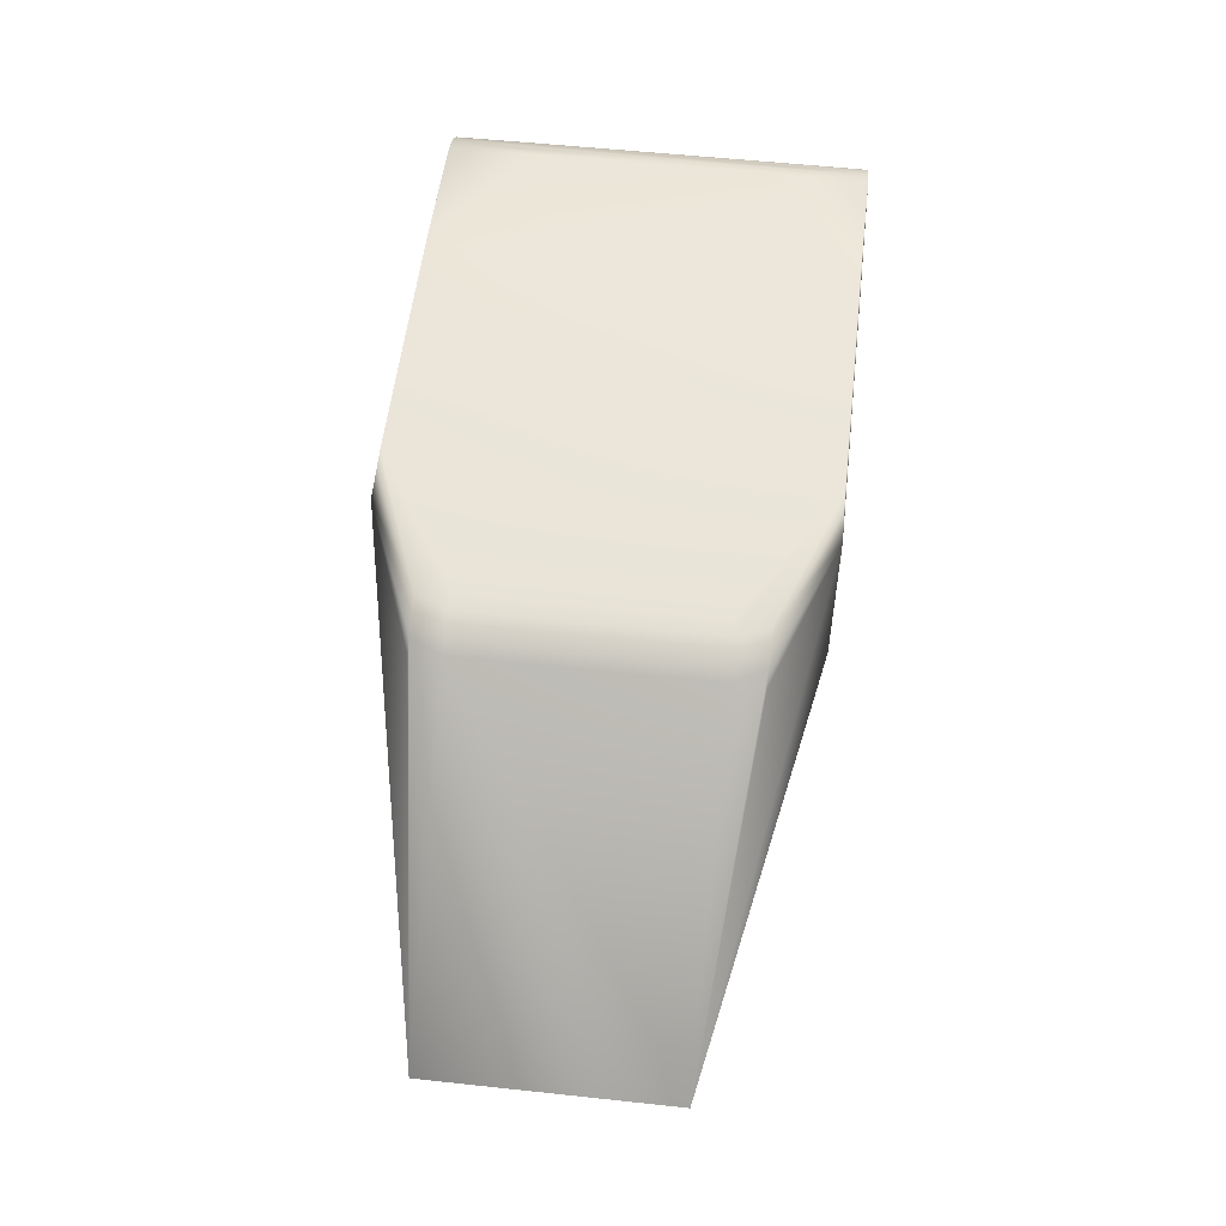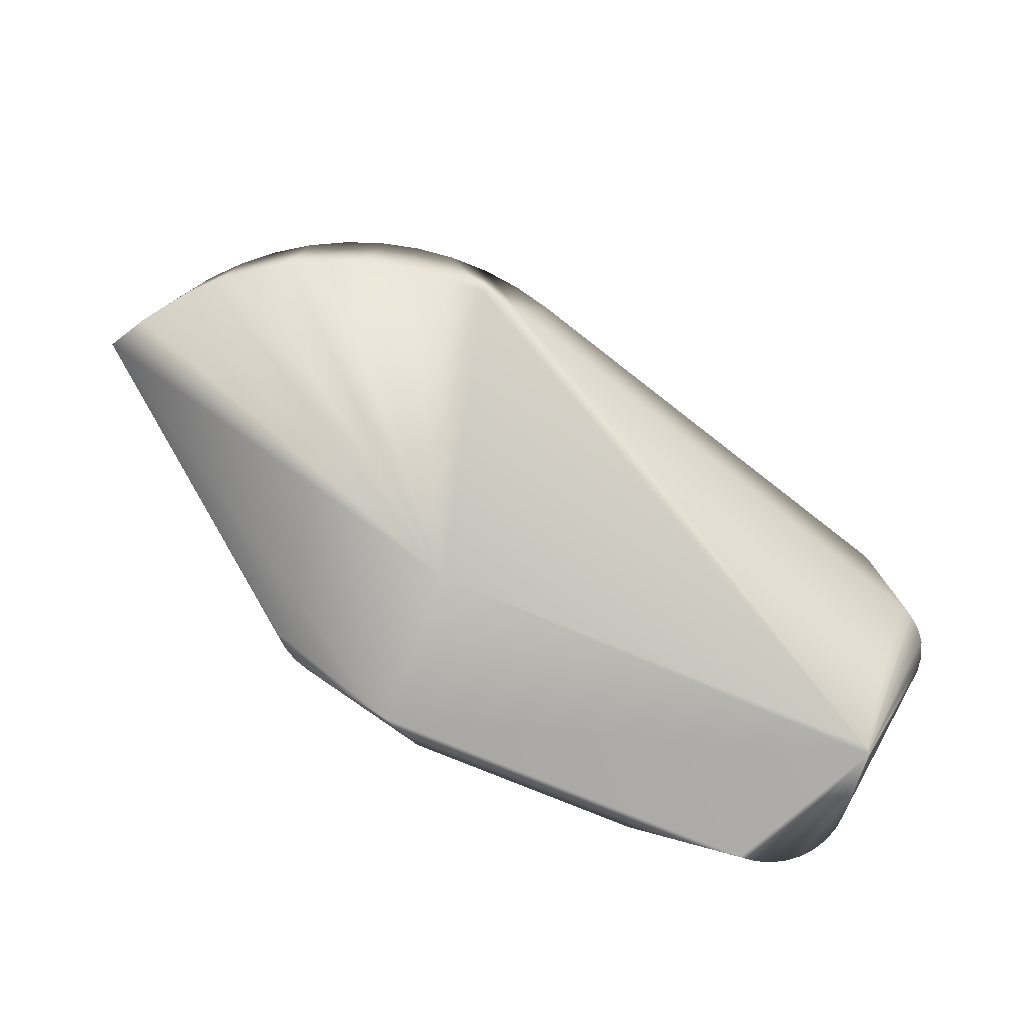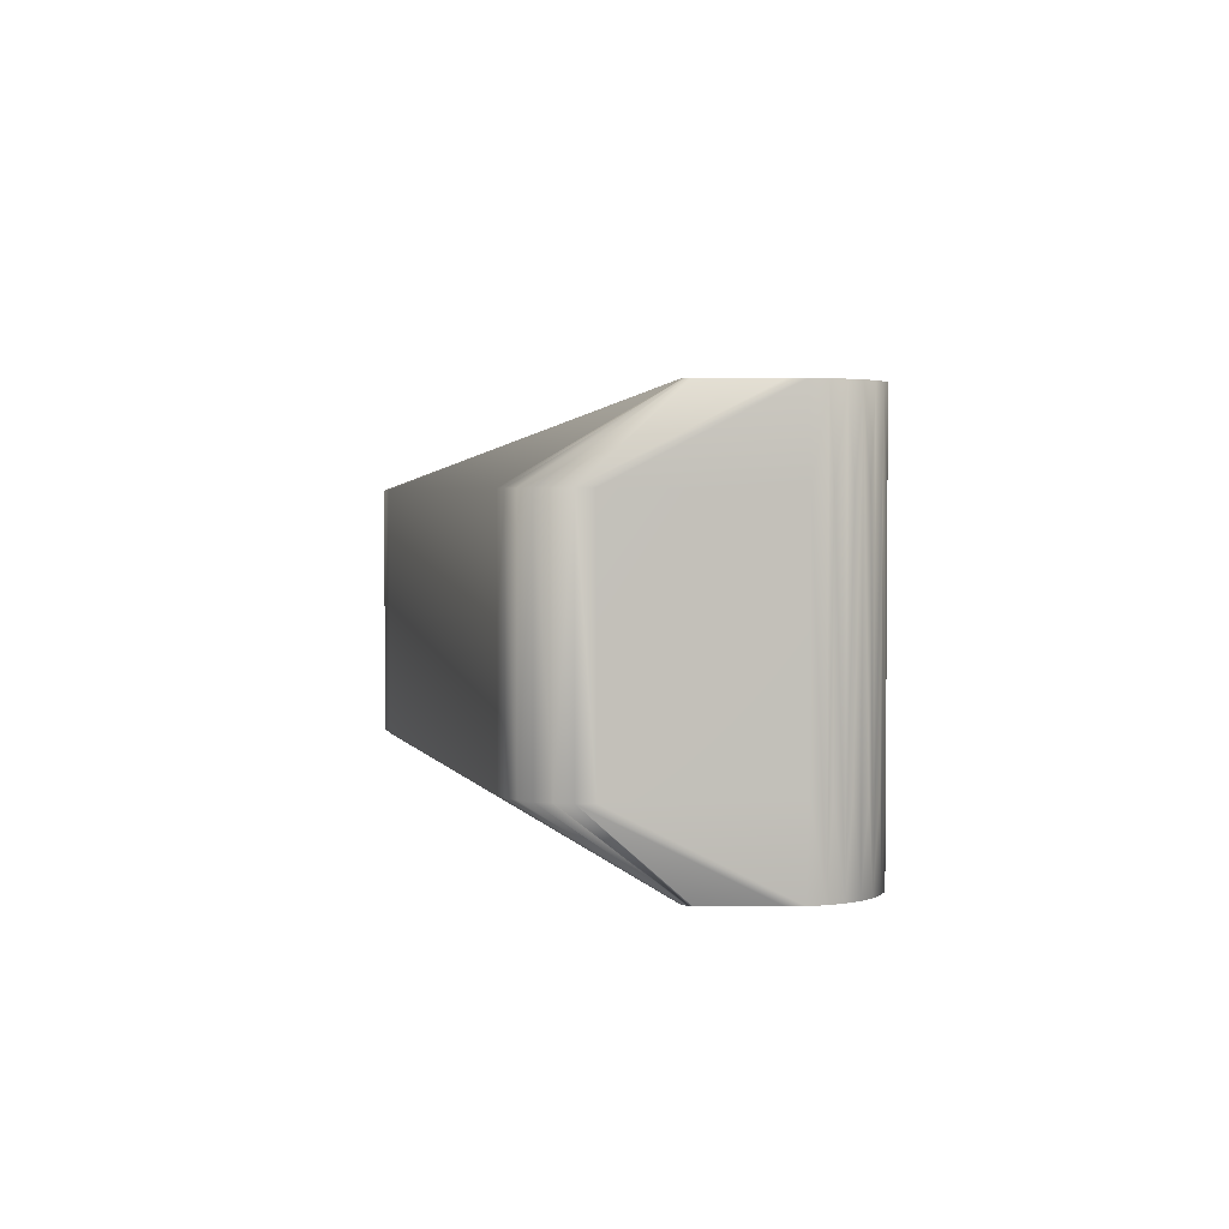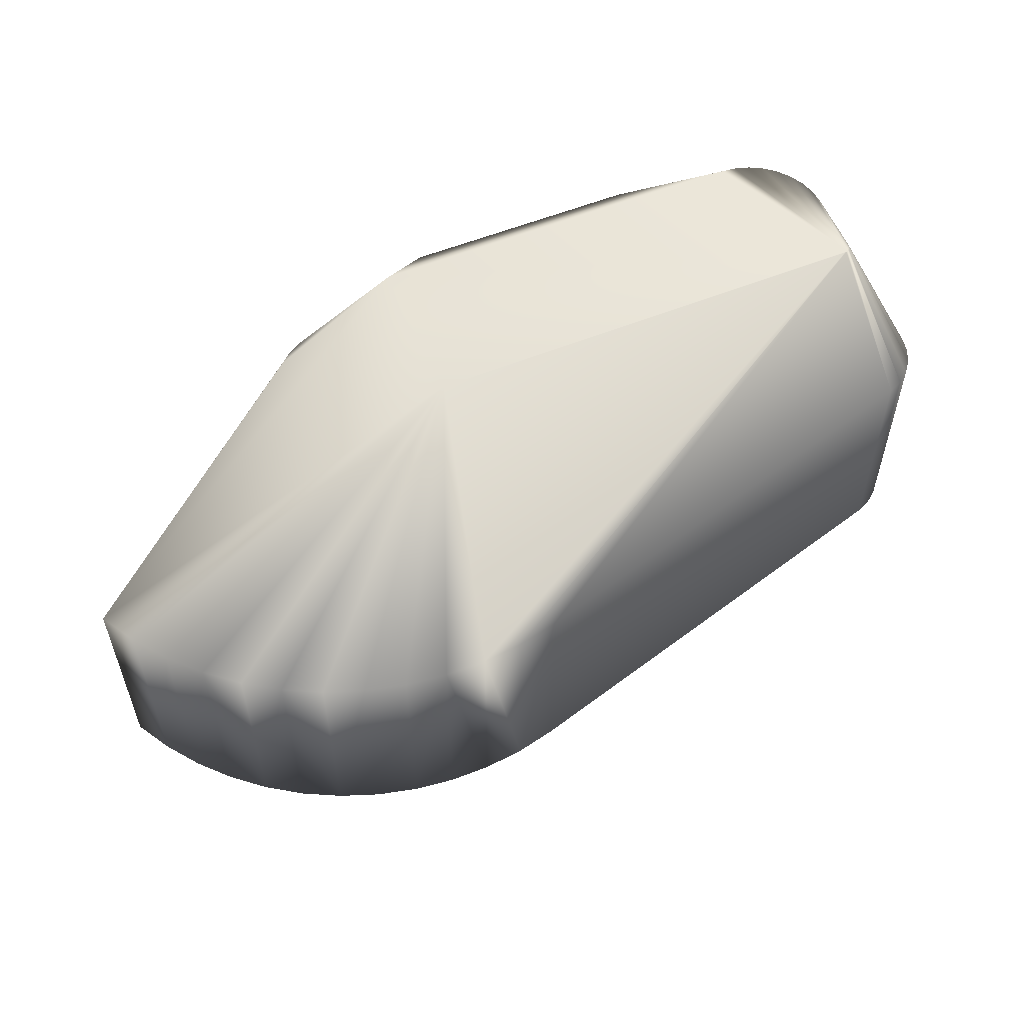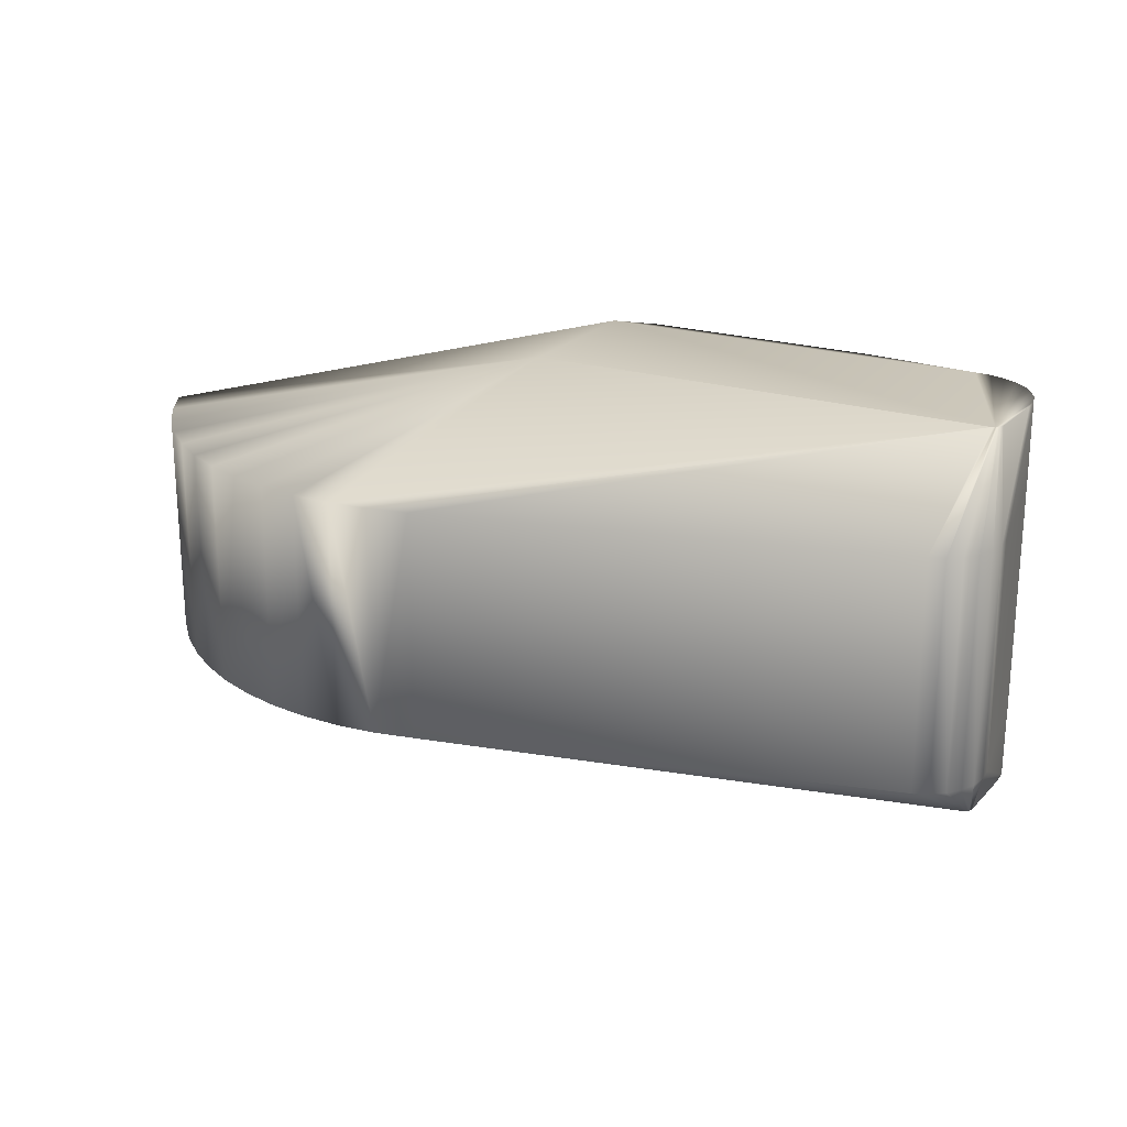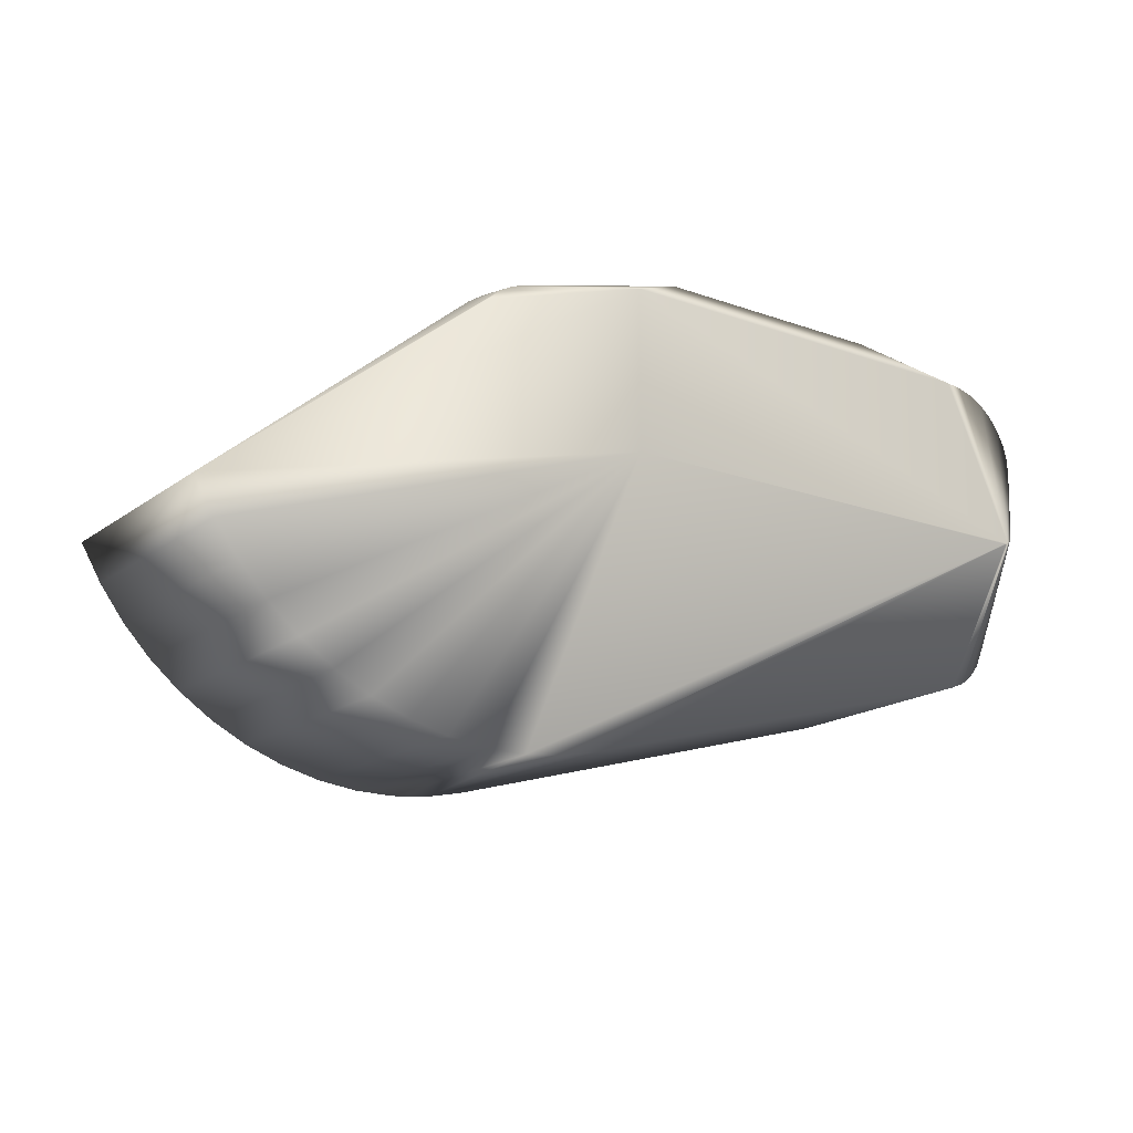
<metadata>
{"format":"obj","ext":"obj","renderer":"f3d","projection":"perspective","resolution":1024,"background":"white","views":[{"elev":54.8,"azim":-83.5,"up":"+Y"},{"elev":-77.4,"azim":-22.4,"up":"+Z"},{"elev":2.9,"azim":90.1,"up":"+Z"},{"elev":55.7,"azim":-23.1,"up":"+Z"},{"elev":21.6,"azim":29.2,"up":"+Z"},{"elev":-17.4,"azim":-35.3,"up":"+Y"}]}
</metadata>
<code>
v -0.04206 0.004249 0.00332
v -0.04107 0.005137 0.00332
v -0.03866 0.006211 0.00332
v -0.03992 0.005801 0.00332
v -0.03866 0.006211 -0.01941
v -0.03992 0.005801 -0.01941
v -0.04206 0.004249 -0.01941
v -0.04107 0.005137 -0.01941
v -0.009461 0.007493 0.007193
v -0.02813 0.007493 -0.02329
v -0.02813 0.007493 0.007193
v -0.009461 0.007493 -0.02329
v -0.0315 0.00635 0.00732
v 0 0.00635 0.00732
v -0.0422 0.004884 -0.01706
v -0.0422 0.004884 0.00097
v -0.06304 -0.0126 0.00097
v -0.06304 -0.0126 -0.01706
v 0.00145 0.006208 0.00097
v 0.00145 0.006208 -0.01706
v -0.04096 0.005697 -0.01706
v -0.03957 0.006204 0.00097
v -0.03957 0.006204 -0.01706
v -0.04096 0.005697 0.00097
v -0.0381 0.006375 -0.01706
v -0.0381 0.006375 0.00097
v -0.05953 -0.01793 -0.01706
v -0.05734 -0.02026 -0.01706
v -0.05734 -0.02026 0.00097
v -0.05953 -0.01793 0.00097
v -0.0549 -0.02232 -0.01706
v -0.0549 -0.02232 0.00097
v -0.05224 -0.02409 0.00097
v -0.05224 -0.02409 -0.01706
v 0.005068 -0.01704 -0.01706
v 0.006234 -0.01656 0.00097
v 0.006234 -0.01656 -0.01706
v 0.005068 -0.01704 0.00097
v -0.03065 -0.02693 0.00097
v -0.03065 -0.02693 -0.01706
v -0.03377 -0.0276 -0.01706
v -0.03377 -0.0276 0.00097
v -0.03695 -0.02792 0.00097
v -0.03695 -0.02792 -0.01706
v 0 0.00635 -0.02341
v -0.0315 0.00635 -0.02341
v -0.0494 -0.02555 -0.01706
v -0.0494 -0.02555 0.00097
v -0.04641 -0.02668 0.00097
v -0.04641 -0.02668 -0.01706
v -0.04331 -0.02745 0.00097
v -0.04331 -0.02745 -0.01706
v -0.06143 -0.01537 -0.01706
v -0.06143 -0.01537 0.00097
v 0.008697 -0.01116 -0.01706
v 0.008786 -0.01242 -0.01706
v 0.008786 -0.01242 0.00097
v 0.008697 -0.01116 0.00097
v 0.006255 0.001232 0.00097
v 0.006255 0.001232 -0.01706
v 0.003597 0.005233 -0.02341
v 0.003597 0.005233 0.00732
v 0.002823 0.005716 0.00097
v 0.002823 0.005716 -0.01706
v -0.04014 -0.02787 0.00097
v -0.04014 -0.02787 -0.01706
v 0.007244 -0.0158 -0.01706
v 0.007244 -0.0158 0.00097
v 0.008036 -0.01481 0.00097
v 0.008036 -0.01481 -0.01706
v 0.00856 -0.01367 -0.01706
v 0.00856 -0.01367 0.00097
v 0.002481 0.005845 0.00732
v 0.002481 0.005845 -0.02341
v 0.004049 0.004925 0.00097
v 0.004049 0.004925 -0.01706
v 0.005356 0.003412 -0.02341
v 0.005356 0.003412 0.00732
v 0.005811 0.002622 0.00097
v 0.005811 0.002622 -0.01706
v 0.005063 0.003875 -0.01706
v 0.005063 0.003875 0.00097
v 0.004568 0.004411 0.00732
v 0.004568 0.004411 -0.02341
v 0.005928 0.002276 -0.02341
v 0.005928 0.002276 0.00732
v 0.00577 -0.006252 0.00732
v 0.005396 -0.00635 0.00732
v -0.0315 -0.00635 0.00732
v 0.005589 -0.006325 0.00732
v 0.006346 -0.000222 0.00732
v 0.006158 -0.005615 0.00732
v 0.006126 -0.005807 0.00732
v 0.001266 0.006223 0.00732
v 0.006263 0.001048 0.00732
v 0.006047 -0.005984 0.00732
v 0.005926 -0.006136 0.00732
v 0.006126 -0.005807 -0.02341
v 0.001266 0.006223 -0.02341
v -0.0315 -0.00635 -0.02341
v 0.006158 -0.005615 -0.02341
v 0.006346 -0.000222 -0.02341
v 0.005589 -0.006325 -0.02341
v 0.00577 -0.006252 -0.02341
v 0.006263 0.001048 -0.02341
v 0.005926 -0.006136 -0.02341
v 0.005396 -0.00635 -0.02341
v 0.006047 -0.005984 -0.02341
f 89 13 17
f 16 17 2
f 16 2 24
f 24 2 4
f 2 13 4
f 4 22 24
f 100 18 46
f 39 38 90
f 1 2 17
f 1 17 13
f 1 13 2
f 88 89 43
f 89 32 33
f 32 89 29
f 29 89 30
f 11 22 3
f 3 22 4
f 3 13 11
f 3 4 13
f 5 46 6
f 5 10 46
f 23 10 5
f 5 6 23
f 26 22 11
f 42 39 90
f 88 42 90
f 42 88 43
f 12 20 99
f 48 89 33
f 48 49 89
f 52 50 100
f 54 89 17
f 54 30 89
f 15 8 18
f 8 6 46
f 21 23 6
f 8 21 6
f 21 8 15
f 25 10 23
f 100 28 27
f 31 100 34
f 31 28 100
f 12 99 45
f 74 99 20
f 47 34 100
f 47 100 50
f 51 89 49
f 66 100 44
f 66 52 100
f 18 7 46
f 7 8 46
f 7 18 8
f 18 100 53
f 100 27 53
f 35 104 37
f 61 74 64
f 61 76 84
f 91 92 57
f 93 72 57
f 92 93 57
f 43 89 65
f 65 89 51
f 55 105 60
f 105 55 56
f 71 70 108
f 103 35 40
f 103 104 35
f 41 103 40
f 73 62 63
f 86 79 78
f 58 95 57
f 95 91 57
f 95 58 59
f 95 59 86
f 96 69 72
f 93 96 72
f 102 105 56
f 84 81 77
f 67 106 70
f 108 70 106
f 106 67 37
f 104 106 37
f 107 41 44
f 107 103 41
f 100 107 44
f 94 73 19
f 94 9 14
f 94 19 9
f 83 78 82
f 83 75 62
f 97 68 69
f 96 97 69
f 97 36 68
f 101 102 56
f 85 77 80
f 105 85 60
f 36 97 87
f 38 36 87
f 87 90 38
f 56 71 98
f 98 101 56
f 98 71 108
f 9 10 11
f 9 12 10
f 9 13 14
f 13 9 11
f 15 17 16
f 15 18 17
f 12 9 19
f 19 20 12
f 21 22 23
f 21 24 22
f 21 15 16
f 21 16 24
f 23 22 25
f 22 26 25
f 10 25 11
f 25 26 11
f 27 28 29
f 30 27 29
f 32 31 33
f 31 34 33
f 29 28 31
f 31 32 29
f 37 36 35
f 35 36 38
f 35 38 39
f 40 35 39
f 41 42 43
f 41 43 44
f 41 40 39
f 42 41 39
f 45 10 12
f 45 46 10
f 47 33 34
f 47 48 33
f 47 50 49
f 48 47 49
f 51 49 50
f 50 52 51
f 17 18 53
f 53 54 17
f 53 27 30
f 54 53 30
f 55 57 56
f 55 58 57
f 55 59 58
f 59 55 60
f 62 61 63
f 63 61 64
f 44 43 65
f 65 66 44
f 65 51 52
f 52 66 65
f 67 36 37
f 36 67 68
f 67 69 68
f 67 70 69
f 71 56 57
f 72 71 57
f 71 69 70
f 69 71 72
f 20 19 73
f 73 74 20
f 73 63 64
f 64 74 73
f 75 61 62
f 76 61 75
f 77 78 79
f 77 79 80
f 77 81 82
f 78 77 82
f 83 82 81
f 83 81 84
f 76 75 83
f 84 76 83
f 79 85 80
f 85 79 86
f 85 59 60
f 59 85 86
f 14 13 87
f 87 89 88
f 87 13 89
f 87 88 90
f 62 73 87
f 92 91 87
f 87 93 92
f 73 94 87
f 91 95 87
f 87 96 93
f 86 78 87
f 87 95 86
f 78 83 87
f 87 94 14
f 87 83 62
f 87 97 96
f 98 45 99
f 98 100 46
f 74 61 98
f 99 74 98
f 98 46 45
f 102 101 98
f 104 103 98
f 98 61 84
f 105 102 98
f 98 106 104
f 103 107 98
f 84 77 98
f 108 106 98
f 98 107 100
f 77 85 98
f 98 85 105

</code>
